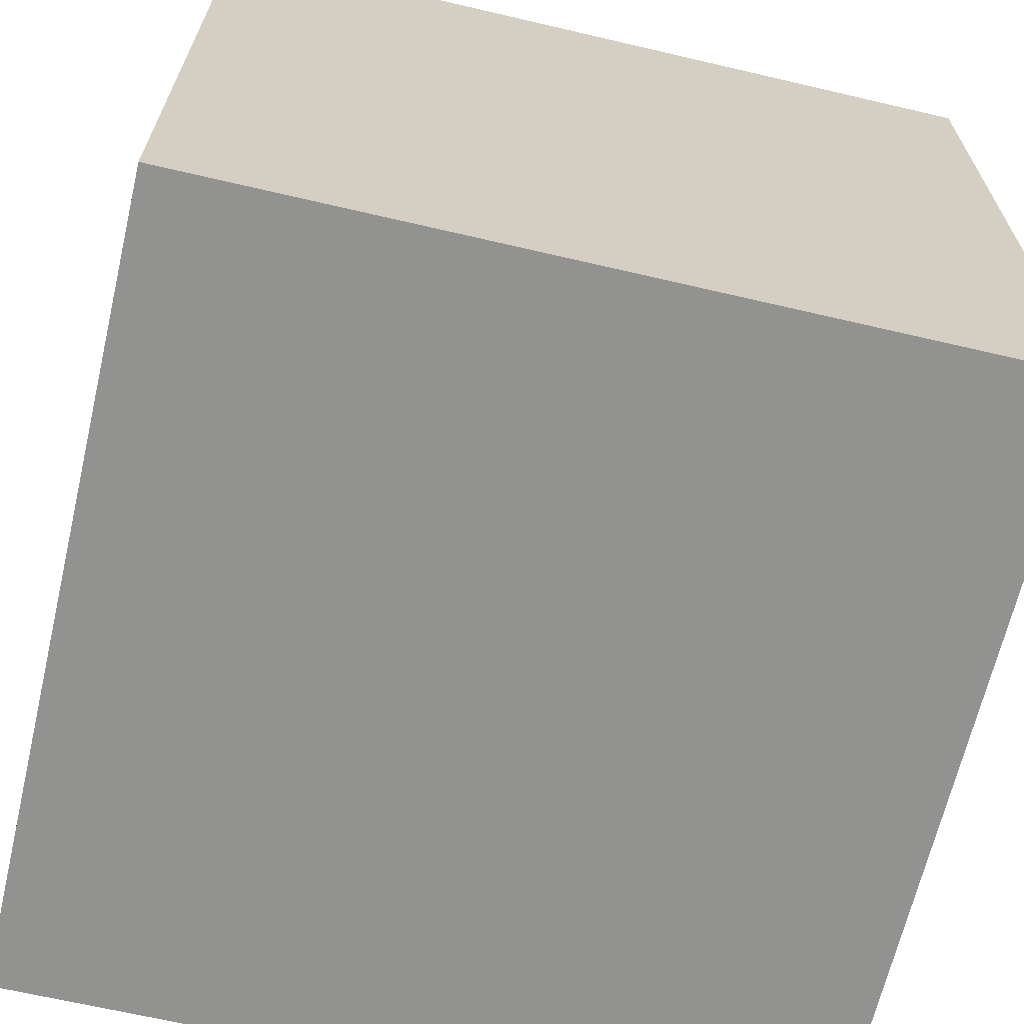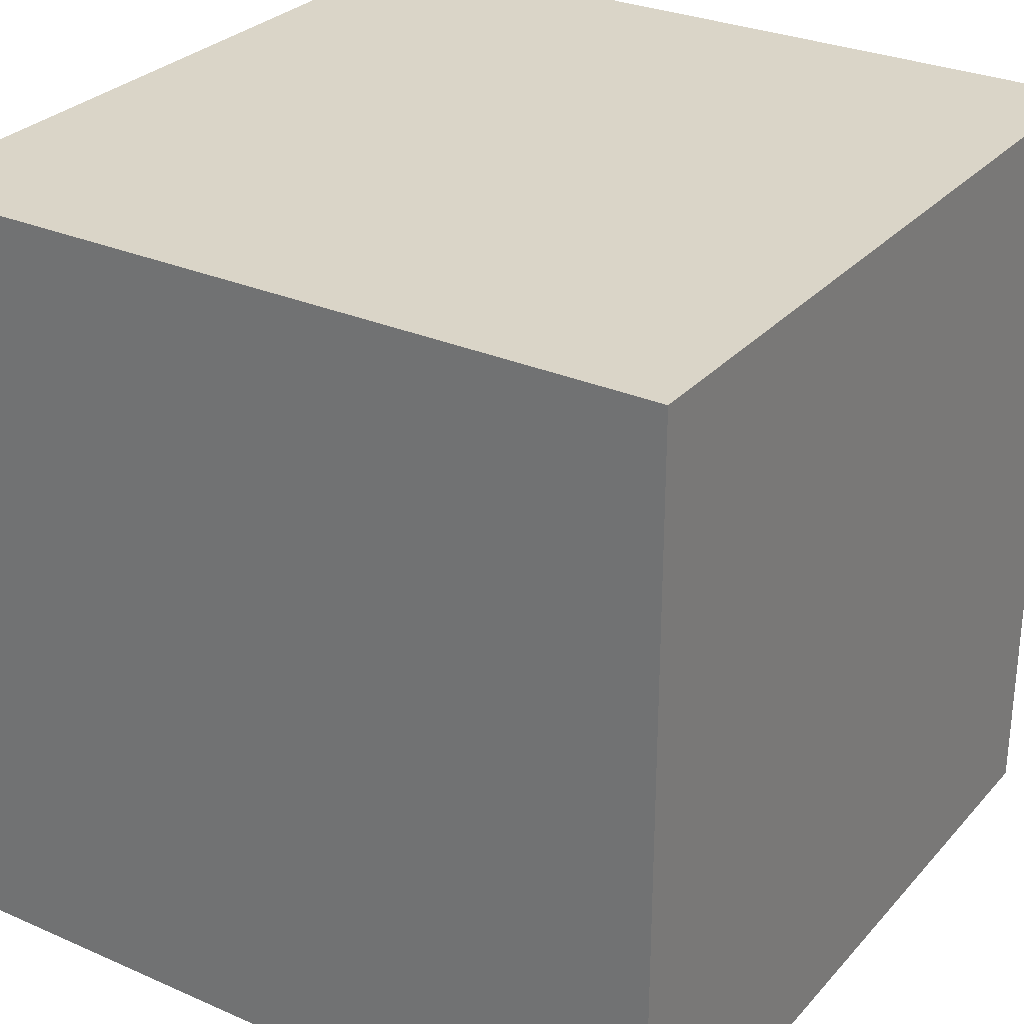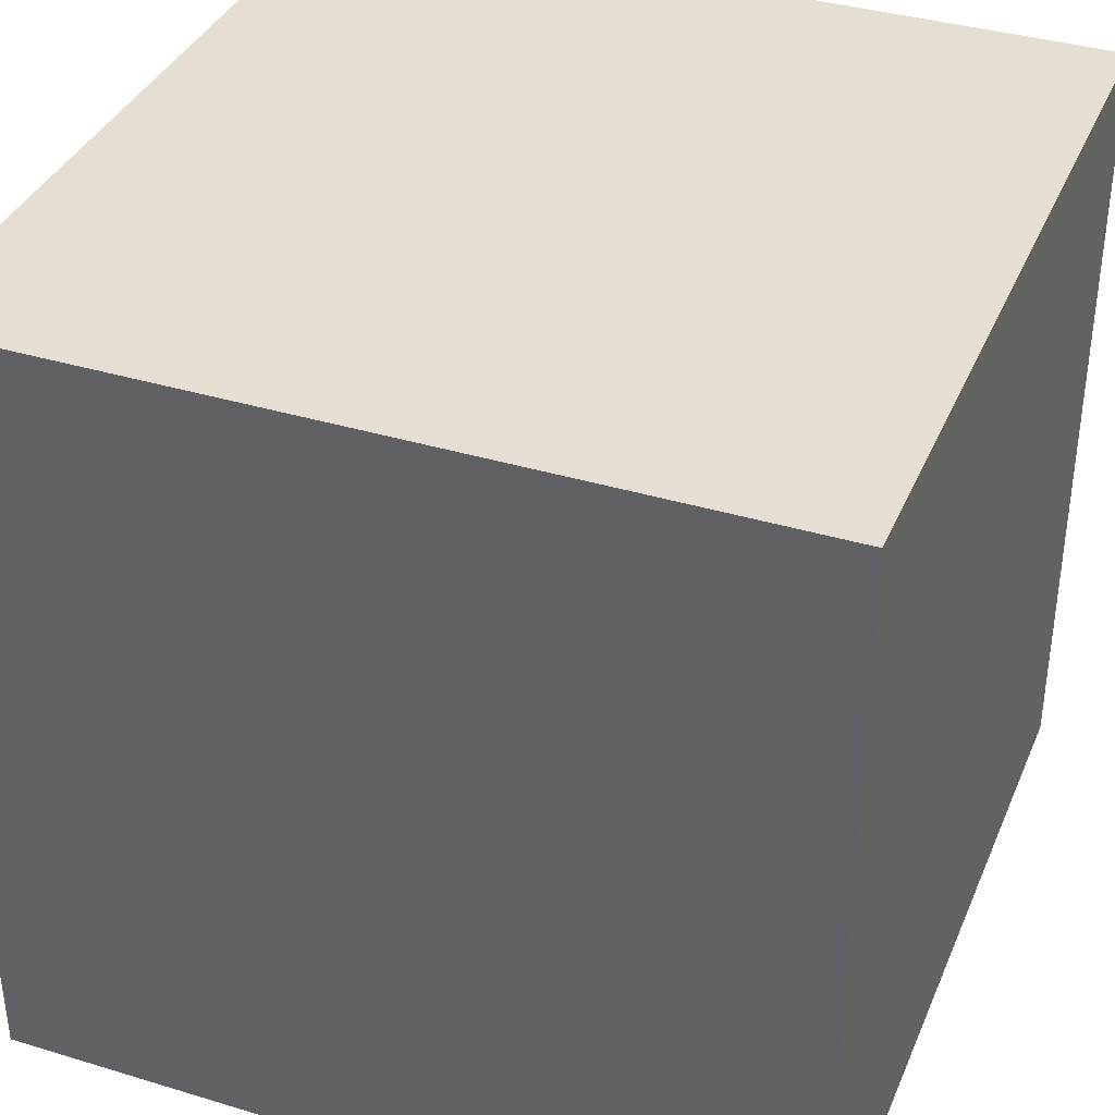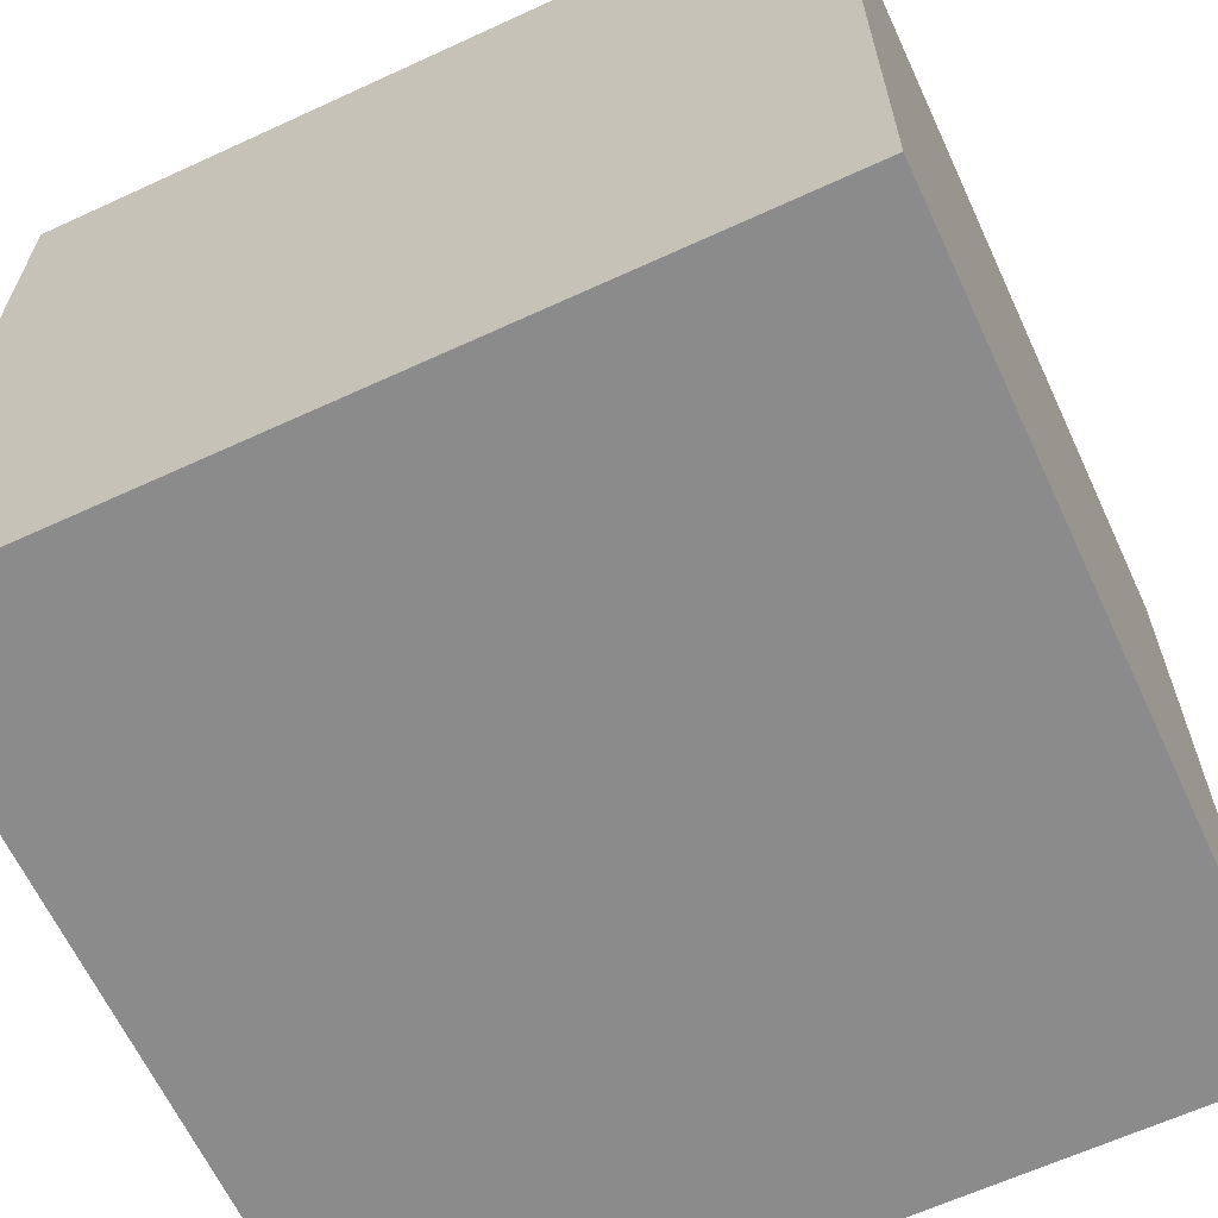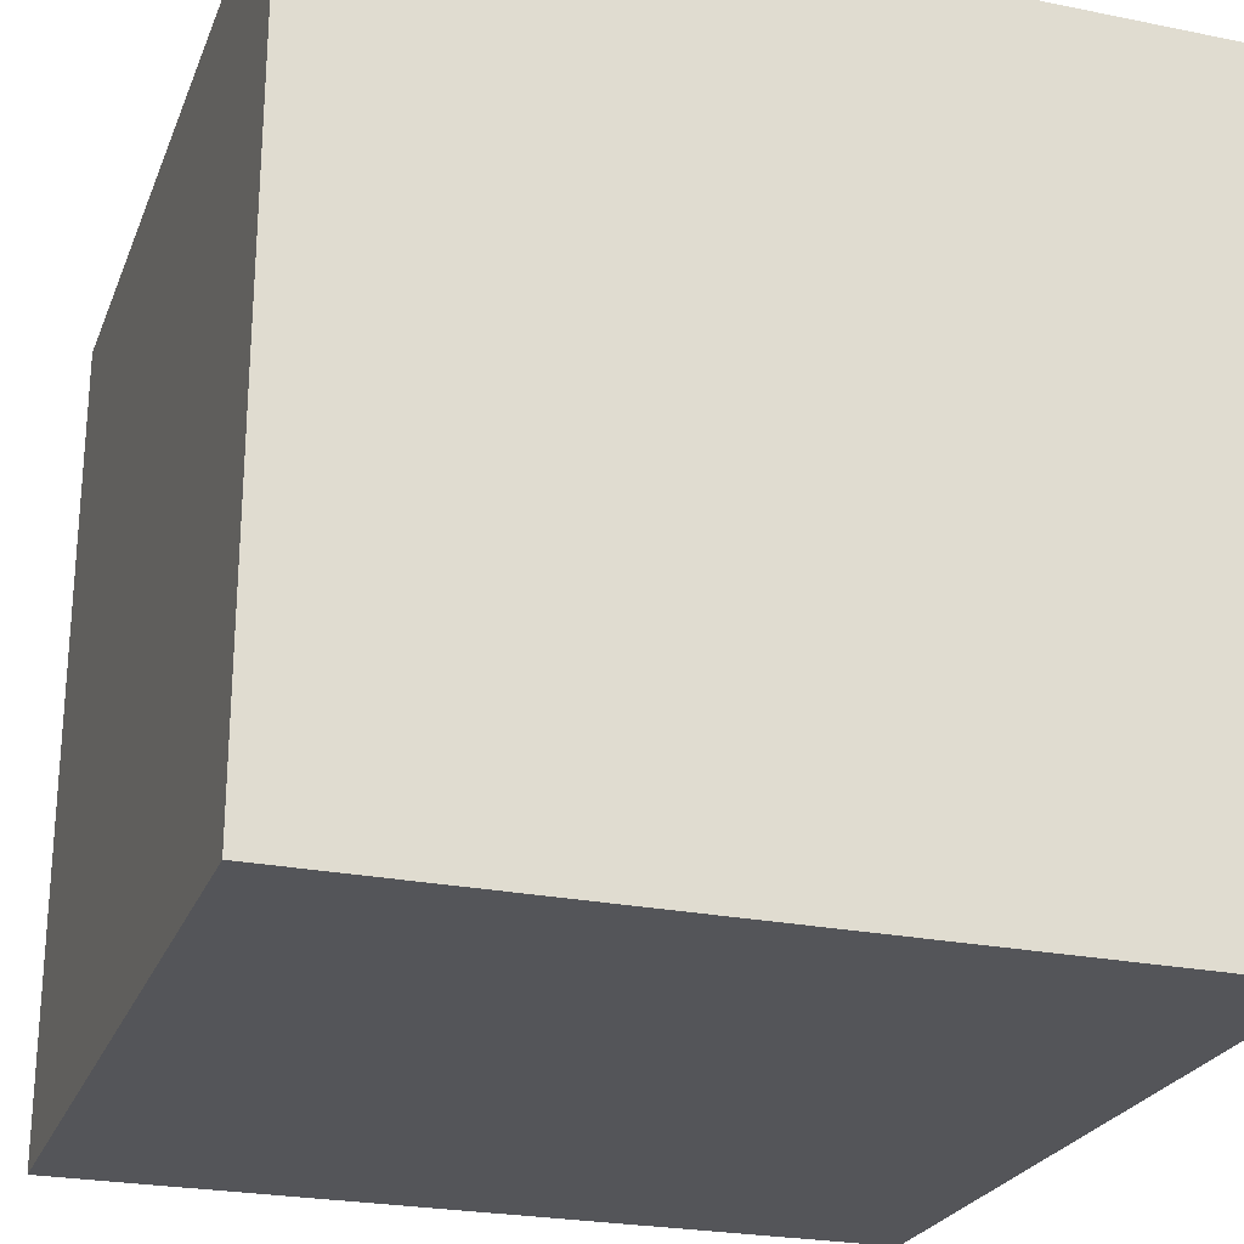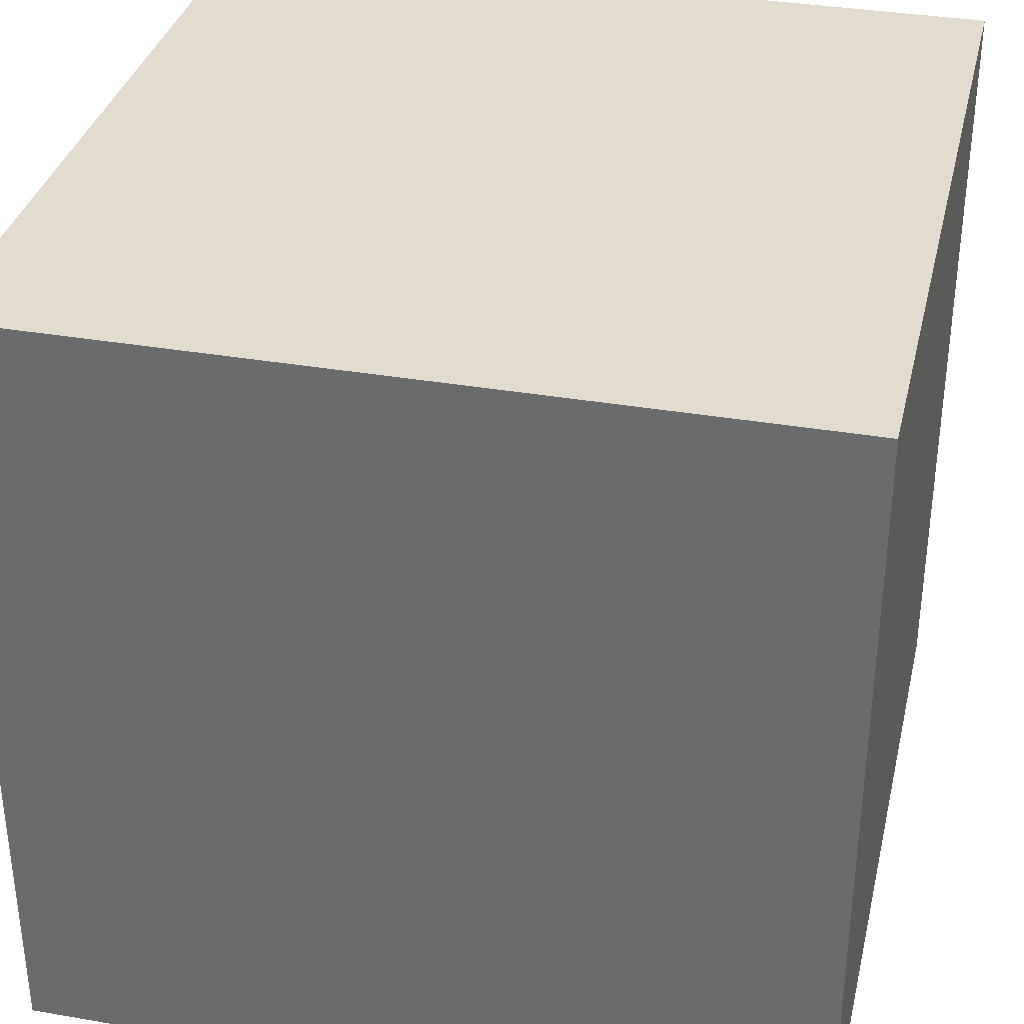
<metadata>
{"format":"obj","ext":"obj","renderer":"f3d","projection":"perspective","resolution":1024,"background":"white","views":[{"elev":-66.3,"azim":76.8,"up":"+Z"},{"elev":29.1,"azim":123.0,"up":"+Z"},{"elev":37.1,"azim":111.3,"up":"+Z"},{"elev":-64.0,"azim":24.9,"up":"+Y"},{"elev":-24.8,"azim":71.7,"up":"+Y"},{"elev":34.6,"azim":-76.9,"up":"+Y"}]}
</metadata>
<code>
o Cube
v 1 1 -1
v 1 -1 -1
v 1 1 1
v 1 -1 1
v -1 1 -1
v -1 -1 -1
v -1 1 1
v -1 -1 1
f 1 5 7 3
f 4 3 7 8
f 8 7 5 6
f 6 2 4 8
f 2 1 3 4
f 6 5 1 2

</code>
